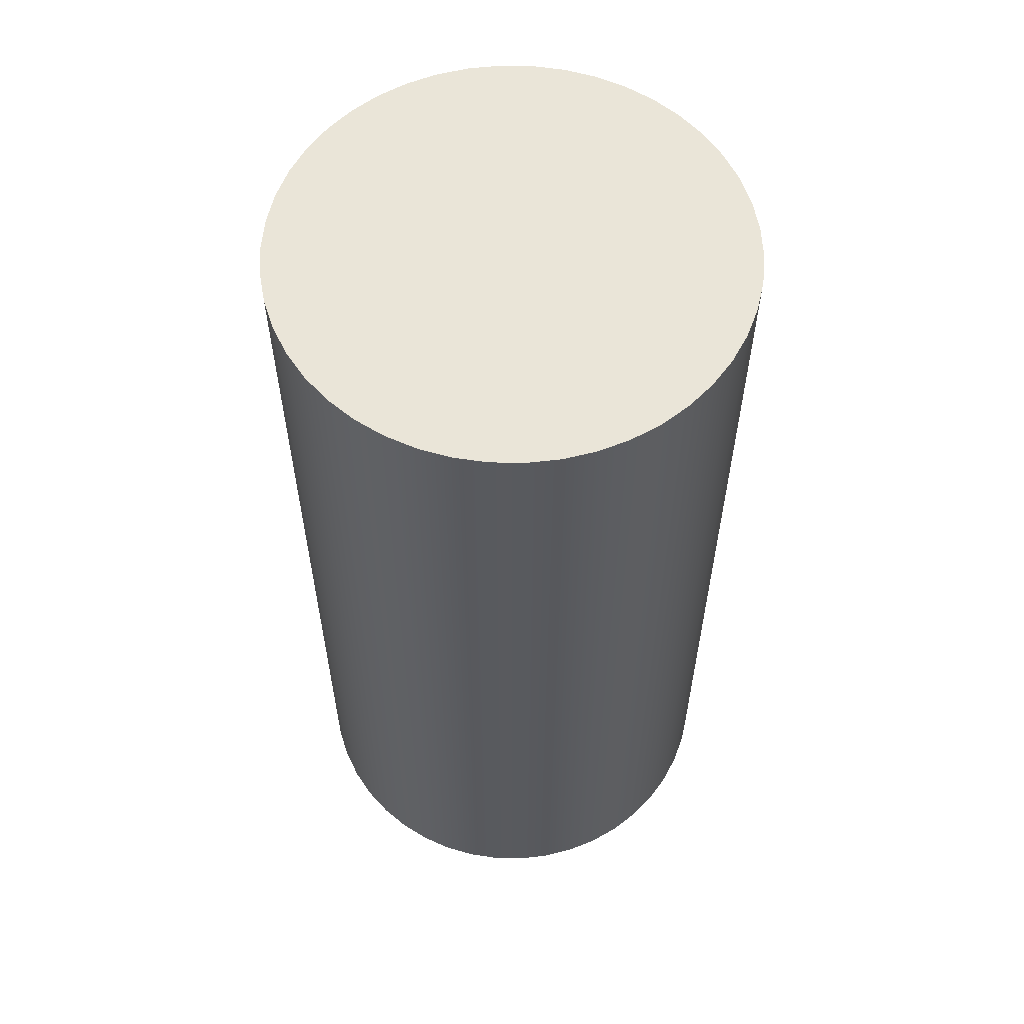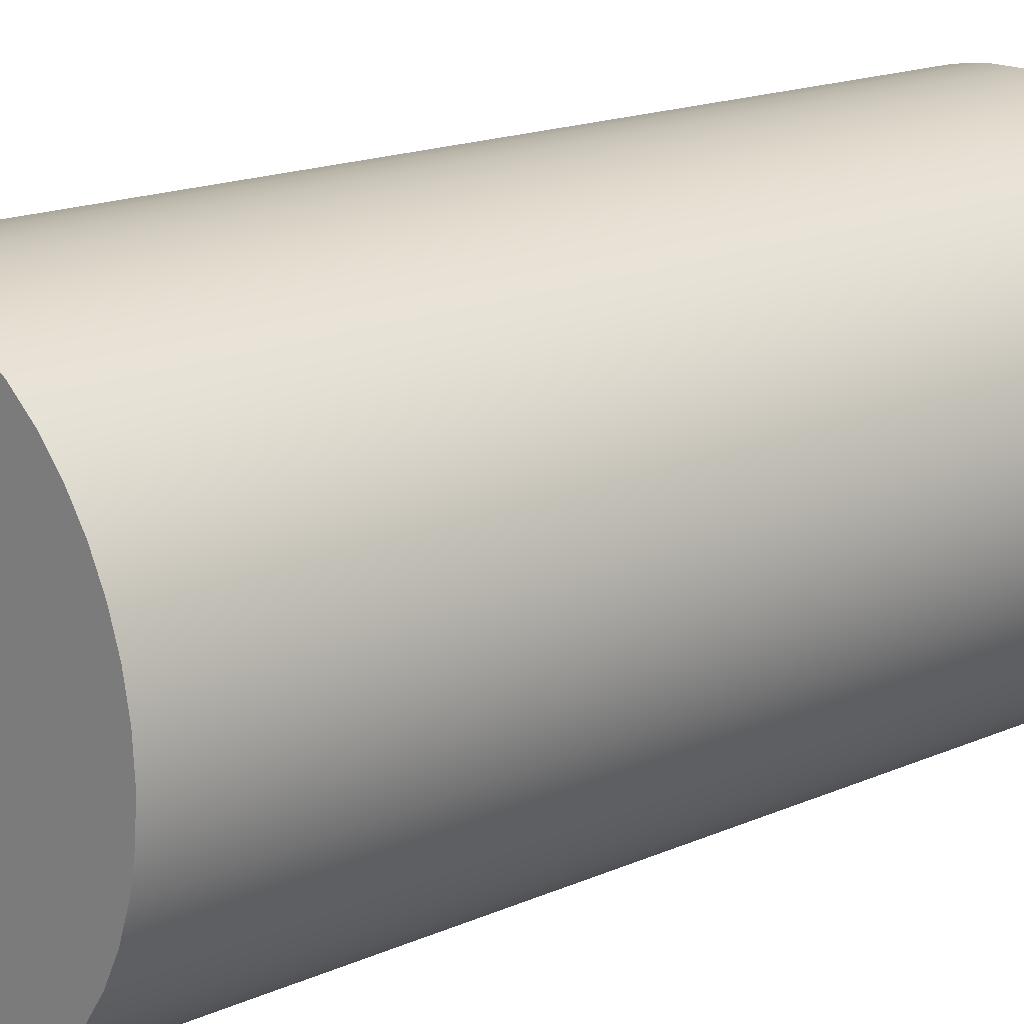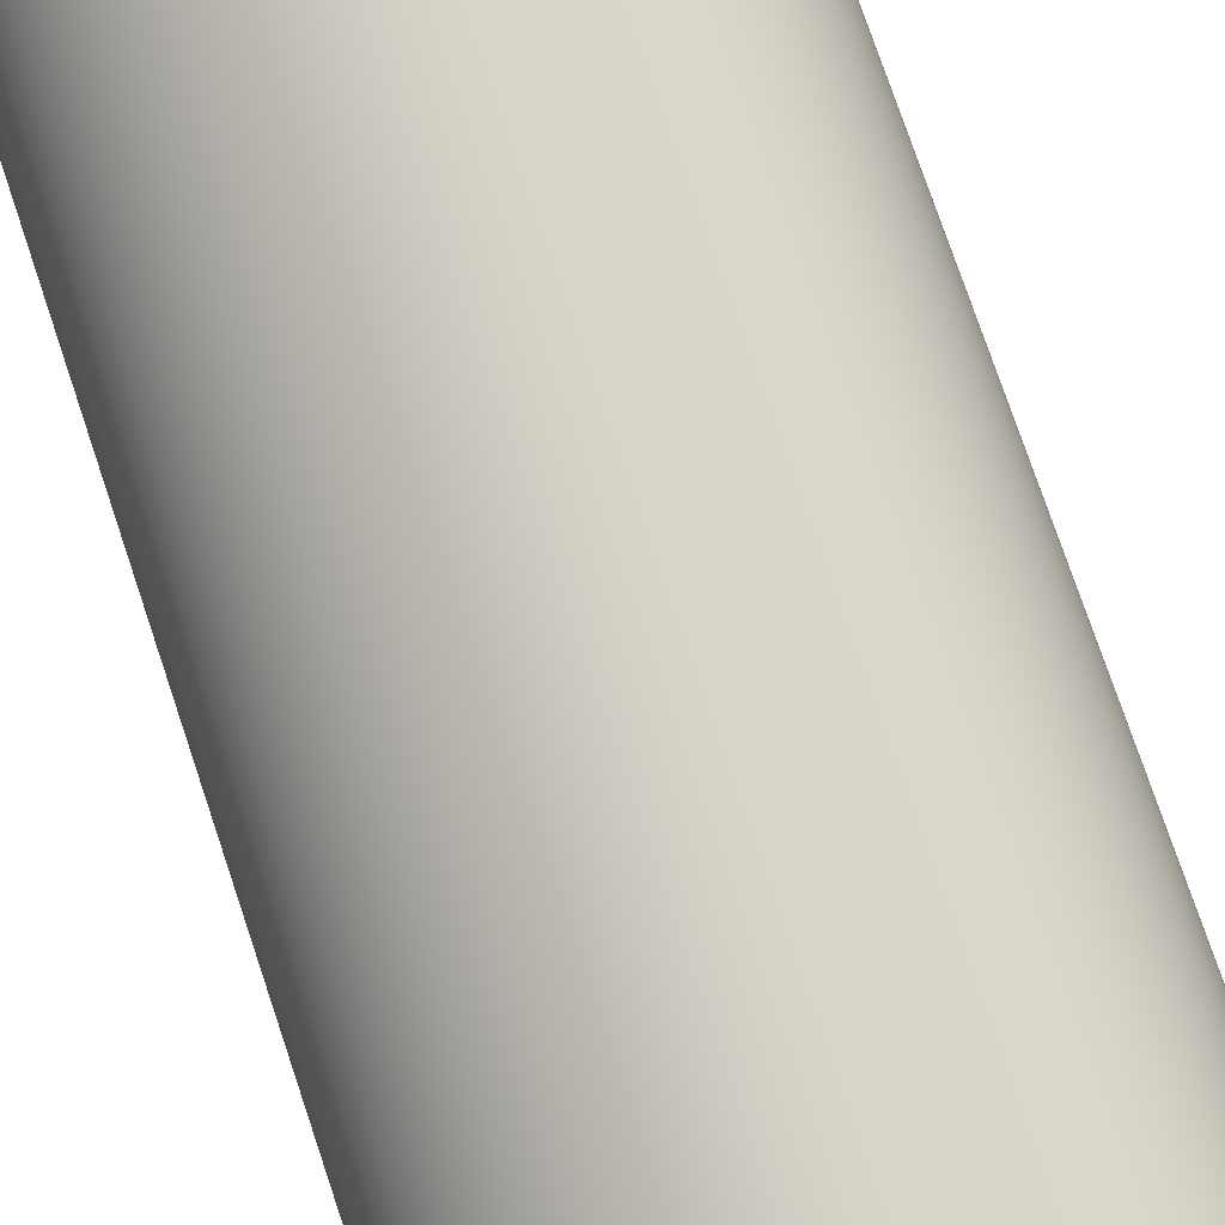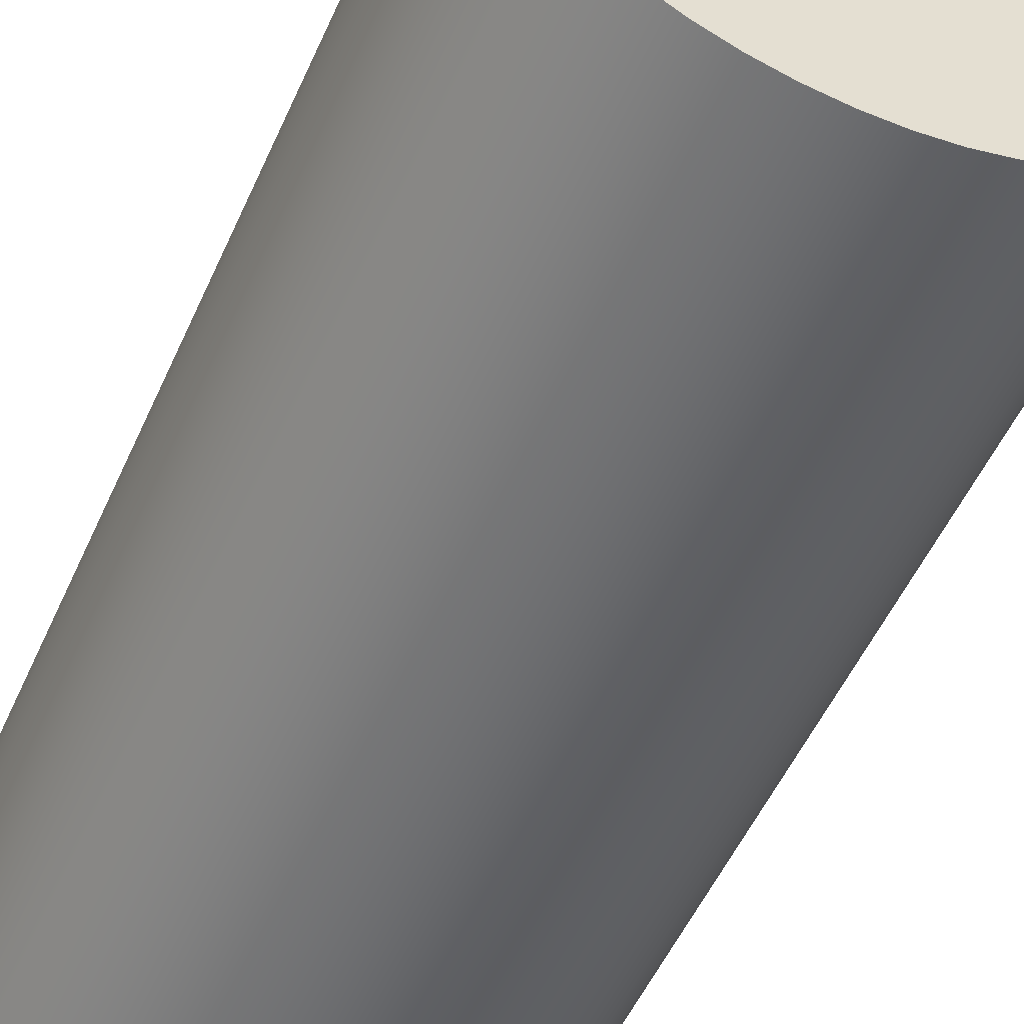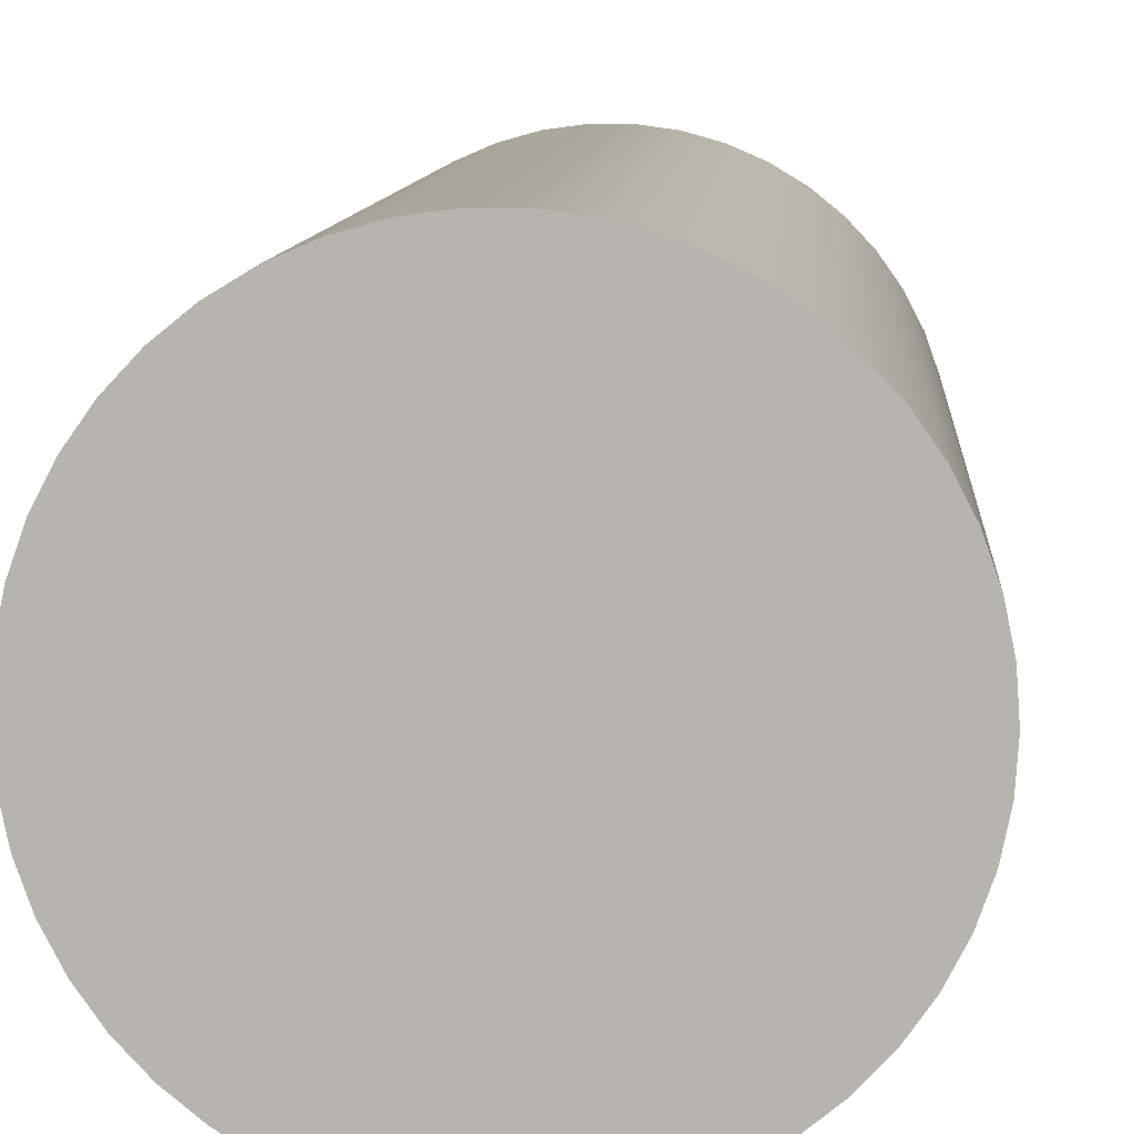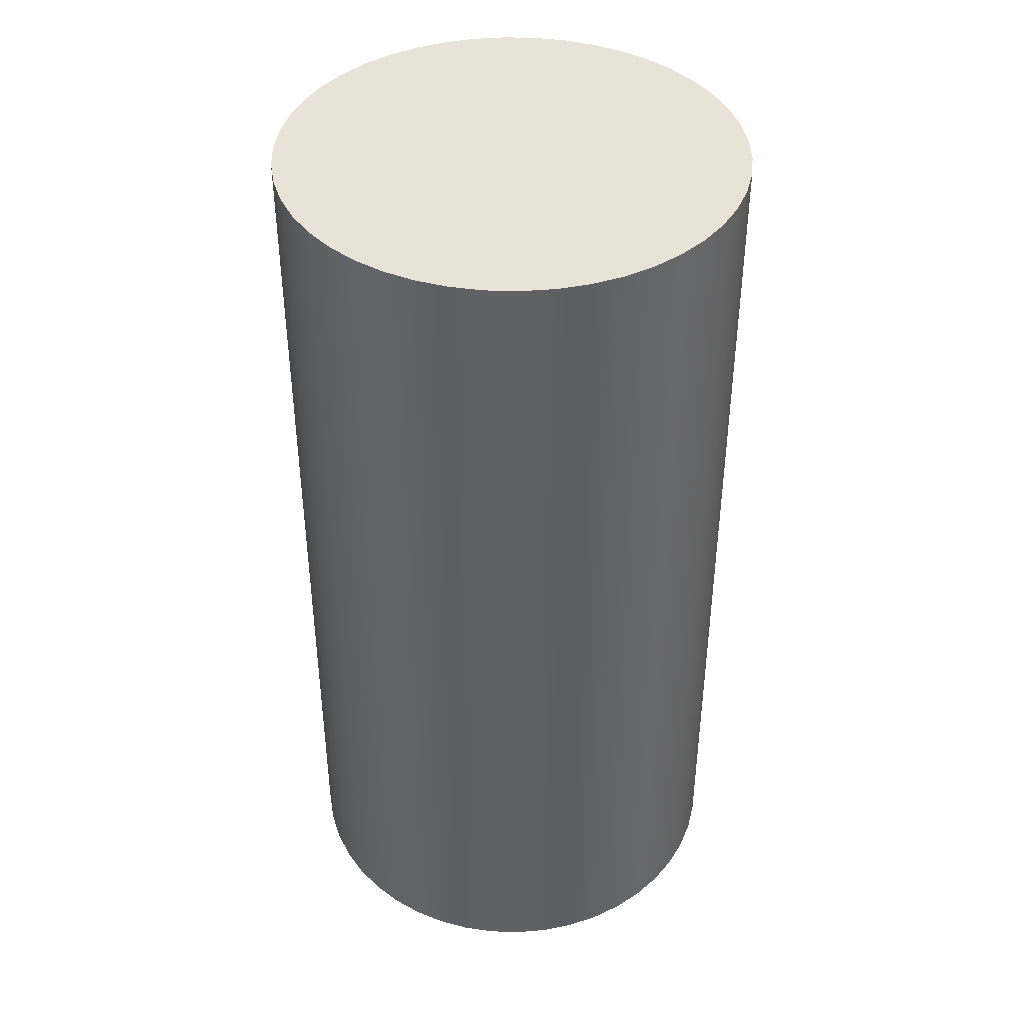
<metadata>
{"format":"obj","ext":"obj","renderer":"f3d","projection":"perspective","resolution":1024,"background":"white","views":[{"elev":58.8,"azim":-178.9,"up":"+Y"},{"elev":16.4,"azim":-132.4,"up":"+Z"},{"elev":77.4,"azim":-18.7,"up":"+Z"},{"elev":-52.6,"azim":156.3,"up":"+Z"},{"elev":8.8,"azim":-176.3,"up":"+Z"},{"elev":41.5,"azim":17.7,"up":"+Y"}]}
</metadata>
<code>
v -0.0125 0.05 1.531e-18
v -0.01238 0.05 -0.001702
v -0.01204 0.05 -0.003372
v -0.01147 0.05 -0.00498
v -0.01068 0.05 -0.006495
v -0.009696 0.05 -0.007889
v -0.008532 0.05 -0.009135
v -0.007209 0.05 -0.01021
v -0.005751 0.05 -0.0111
v -0.004186 0.05 -0.01178
v -0.002543 0.05 -0.01224
v -0.000853 0.05 -0.01247
v 0.000853 0.05 -0.01247
v 0.002543 0.05 -0.01224
v 0.004186 0.05 -0.01178
v 0.005751 0.05 -0.0111
v 0.007209 0.05 -0.01021
v 0.008532 0.05 -0.009135
v 0.009696 0.05 -0.007889
v 0.01068 0.05 -0.006495
v 0.01147 0.05 -0.00498
v 0.01204 0.05 -0.003372
v 0.01238 0.05 -0.001702
v 0.0125 0.05 0
v 0.01238 0.05 0.001702
v 0.01204 0.05 0.003372
v 0.01147 0.05 0.00498
v 0.01068 0.05 0.006495
v 0.009696 0.05 0.007889
v 0.008532 0.05 0.009135
v 0.007209 0.05 0.01021
v 0.005751 0.05 0.0111
v 0.004186 0.05 0.01178
v 0.002543 0.05 0.01224
v 0.000853 0.05 0.01247
v -0.000853 0.05 0.01247
v -0.002543 0.05 0.01224
v -0.004186 0.05 0.01178
v -0.005751 0.05 0.0111
v -0.007209 0.05 0.01021
v -0.008532 0.05 0.009135
v -0.009696 0.05 0.007889
v -0.01068 0.05 0.006495
v -0.01147 0.05 0.00498
v -0.01204 0.05 0.003372
v -0.01238 0.05 0.001702
v -0.0125 0 1.531e-18
v -0.01238 0 0.001702
v -0.01204 0 0.003372
v -0.01147 0 0.00498
v -0.01068 0 0.006495
v -0.009696 0 0.007889
v -0.008532 0 0.009135
v -0.007209 0 0.01021
v -0.005751 0 0.0111
v -0.004186 0 0.01178
v -0.002543 0 0.01224
v -0.000853 0 0.01247
v 0.000853 0 0.01247
v 0.002543 0 0.01224
v 0.004186 0 0.01178
v 0.005751 0 0.0111
v 0.007209 0 0.01021
v 0.008532 0 0.009135
v 0.009696 0 0.007889
v 0.01068 0 0.006495
v 0.01147 0 0.00498
v 0.01204 0 0.003372
v 0.01238 0 0.001702
v 0.0125 0 0
v 0.01238 0 -0.001702
v 0.01204 0 -0.003372
v 0.01147 0 -0.00498
v 0.01068 0 -0.006495
v 0.009696 0 -0.007889
v 0.008532 0 -0.009135
v 0.007209 0 -0.01021
v 0.005751 0 -0.0111
v 0.004186 0 -0.01178
v 0.002543 0 -0.01224
v 0.000853 0 -0.01247
v -0.000853 0 -0.01247
v -0.002543 0 -0.01224
v -0.004186 0 -0.01178
v -0.005751 0 -0.0111
v -0.007209 0 -0.01021
v -0.008532 0 -0.009135
v -0.009696 0 -0.007889
v -0.01068 0 -0.006495
v -0.01147 0 -0.00498
v -0.01204 0 -0.003372
v -0.01238 0 -0.001702
v -0.0125 0 1.531e-18
v -0.0125 0.05 1.531e-18
v -0.0125 0.05 1.531e-18
v -0.01238 0.05 0.001702
v -0.01204 0.05 0.003372
v -0.01147 0.05 0.00498
v -0.01068 0.05 0.006495
v -0.009696 0.05 0.007889
v -0.008532 0.05 0.009135
v -0.007209 0.05 0.01021
v -0.005751 0.05 0.0111
v -0.004186 0.05 0.01178
v -0.002543 0.05 0.01224
v -0.000853 0.05 0.01247
v 0.000853 0.05 0.01247
v 0.002543 0.05 0.01224
v 0.004186 0.05 0.01178
v 0.005751 0.05 0.0111
v 0.007209 0.05 0.01021
v 0.008532 0.05 0.009135
v 0.009696 0.05 0.007889
v 0.01068 0.05 0.006495
v 0.01147 0.05 0.00498
v 0.01204 0.05 0.003372
v 0.01238 0.05 0.001702
v 0.0125 0.05 0
v 0.01238 0.05 -0.001702
v 0.01204 0.05 -0.003372
v 0.01147 0.05 -0.00498
v 0.01068 0.05 -0.006495
v 0.009696 0.05 -0.007889
v 0.008532 0.05 -0.009135
v 0.007209 0.05 -0.01021
v 0.005751 0.05 -0.0111
v 0.004186 0.05 -0.01178
v 0.002543 0.05 -0.01224
v 0.000853 0.05 -0.01247
v -0.000853 0.05 -0.01247
v -0.002543 0.05 -0.01224
v -0.004186 0.05 -0.01178
v -0.005751 0.05 -0.0111
v -0.007209 0.05 -0.01021
v -0.008532 0.05 -0.009135
v -0.009696 0.05 -0.007889
v -0.01068 0.05 -0.006495
v -0.01147 0.05 -0.00498
v -0.01204 0.05 -0.003372
v -0.01238 0.05 -0.001702
v -0.0125 0 1.531e-18
v -0.01238 0 -0.001702
v -0.01204 0 -0.003372
v -0.01147 0 -0.00498
v -0.01068 0 -0.006495
v -0.009696 0 -0.007889
v -0.008532 0 -0.009135
v -0.007209 0 -0.01021
v -0.005751 0 -0.0111
v -0.004186 0 -0.01178
v -0.002543 0 -0.01224
v -0.000853 0 -0.01247
v 0.000853 0 -0.01247
v 0.002543 0 -0.01224
v 0.004186 0 -0.01178
v 0.005751 0 -0.0111
v 0.007209 0 -0.01021
v 0.008532 0 -0.009135
v 0.009696 0 -0.007889
v 0.01068 0 -0.006495
v 0.01147 0 -0.00498
v 0.01204 0 -0.003372
v 0.01238 0 -0.001702
v 0.0125 0 0
v 0.01238 0 0.001702
v 0.01204 0 0.003372
v 0.01147 0 0.00498
v 0.01068 0 0.006495
v 0.009696 0 0.007889
v 0.008532 0 0.009135
v 0.007209 0 0.01021
v 0.005751 0 0.0111
v 0.004186 0 0.01178
v 0.002543 0 0.01224
v 0.000853 0 0.01247
v -0.000853 0 0.01247
v -0.002543 0 0.01224
v -0.004186 0 0.01178
v -0.005751 0 0.0111
v -0.007209 0 0.01021
v -0.008532 0 0.009135
v -0.009696 0 0.007889
v -0.01068 0 0.006495
v -0.01147 0 0.00498
v -0.01204 0 0.003372
v -0.01238 0 0.001702
g d31520a2-e2ec-11ea-9846-54bf646e7e1f
f 2 92 1
f 1 92 93
f 94 47 46
f 46 47 48
f 46 48 45
f 45 48 49
f 45 49 44
f 44 49 50
f 44 50 43
f 43 50 51
f 43 51 42
f 42 51 52
f 42 52 41
f 41 52 53
f 41 53 40
f 40 53 54
f 40 54 39
f 39 54 55
f 39 55 38
f 38 55 56
f 38 56 37
f 37 56 57
f 37 57 36
f 36 57 58
f 36 58 35
f 35 58 59
f 35 59 34
f 34 59 60
f 34 60 33
f 33 60 61
f 33 61 32
f 32 61 62
f 32 62 31
f 31 62 63
f 31 63 30
f 30 63 64
f 30 64 29
f 29 64 65
f 29 65 28
f 28 65 66
f 28 66 27
f 27 66 67
f 27 67 26
f 26 67 68
f 26 68 25
f 25 68 69
f 25 69 24
f 24 69 70
f 24 70 23
f 23 70 71
f 23 71 22
f 22 71 72
f 22 72 21
f 21 72 73
f 21 73 20
f 20 73 74
f 20 74 19
f 19 74 75
f 19 75 18
f 18 75 76
f 18 76 17
f 17 76 77
f 17 77 16
f 16 77 78
f 16 78 15
f 15 78 79
f 15 79 14
f 14 79 80
f 14 80 13
f 13 80 81
f 13 81 12
f 12 81 82
f 12 82 11
f 11 82 83
f 11 83 10
f 10 83 84
f 10 84 9
f 9 84 85
f 9 85 8
f 8 85 86
f 8 86 7
f 7 86 87
f 7 87 6
f 6 87 88
f 6 88 5
f 5 88 89
f 5 89 4
f 4 89 90
f 4 90 3
f 3 90 91
f 3 91 2
f 2 91 92
g d315bccc-e2ec-11ea-8295-54bf646e7e1f
f 96 117 95
f 95 117 118
f 95 118 140
f 140 118 119
f 140 119 139
f 139 119 120
f 139 120 138
f 138 120 121
f 138 121 137
f 137 121 122
f 137 122 136
f 136 122 123
f 136 123 135
f 135 123 124
f 135 124 134
f 134 124 125
f 134 125 133
f 133 125 126
f 133 126 132
f 132 126 127
f 132 127 131
f 131 127 128
f 131 128 130
f 130 128 129
f 117 96 116
f 116 96 97
f 116 97 115
f 115 97 98
f 115 98 114
f 114 98 99
f 114 99 113
f 113 99 100
f 113 100 112
f 112 100 101
f 112 101 111
f 111 101 102
f 111 102 110
f 110 102 103
f 110 103 109
f 109 103 104
f 109 104 108
f 108 104 105
f 108 105 107
f 107 105 106
g d3193f34-e2ec-11ea-960b-54bf646e7e1f
f 142 163 141
f 141 163 164
f 141 164 186
f 186 164 165
f 186 165 185
f 185 165 166
f 185 166 184
f 184 166 167
f 184 167 183
f 183 167 168
f 183 168 182
f 182 168 169
f 182 169 181
f 181 169 170
f 181 170 180
f 180 170 171
f 180 171 179
f 179 171 172
f 179 172 178
f 178 172 173
f 178 173 177
f 177 173 174
f 177 174 176
f 176 174 175
f 163 142 162
f 162 142 143
f 162 143 161
f 161 143 144
f 161 144 160
f 160 144 145
f 160 145 159
f 159 145 146
f 159 146 158
f 158 146 147
f 158 147 157
f 157 147 148
f 157 148 156
f 156 148 149
f 156 149 155
f 155 149 150
f 155 150 154
f 154 150 151
f 154 151 153
f 153 151 152

</code>
